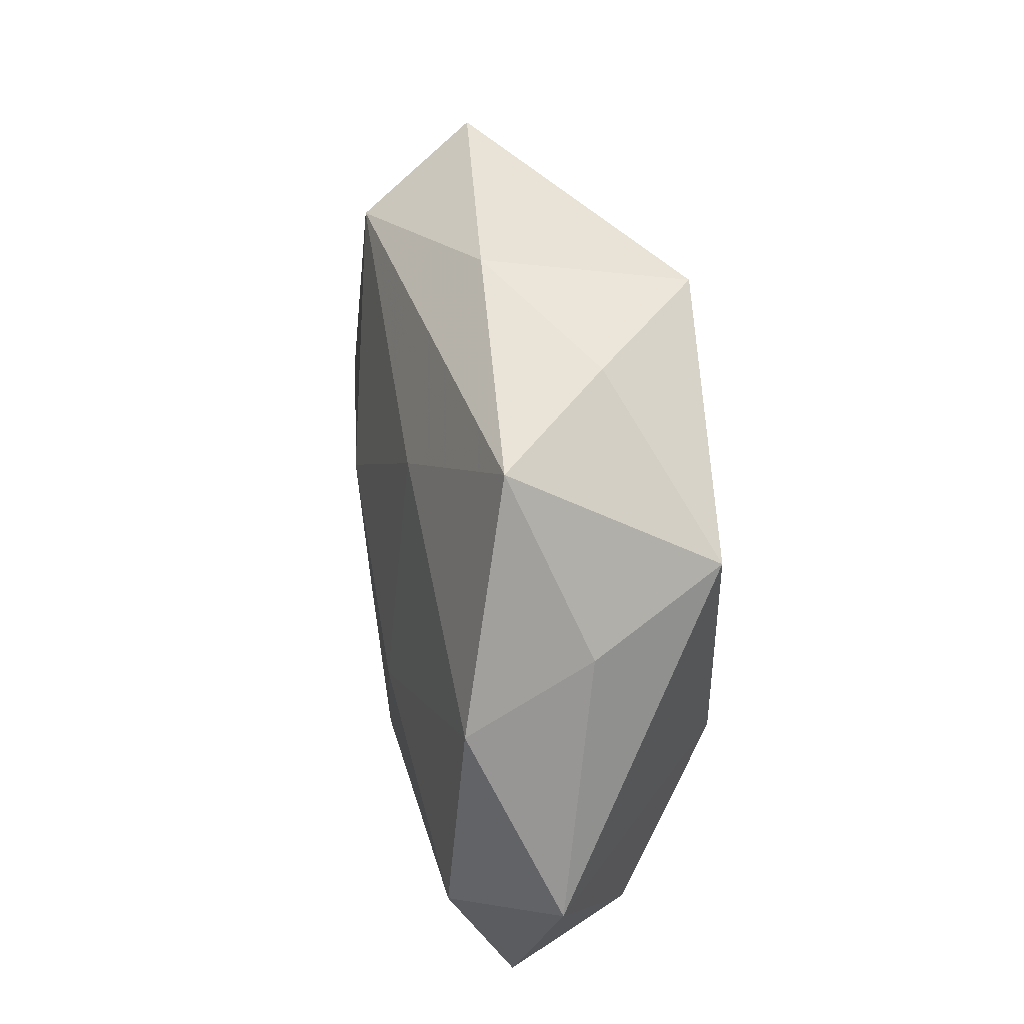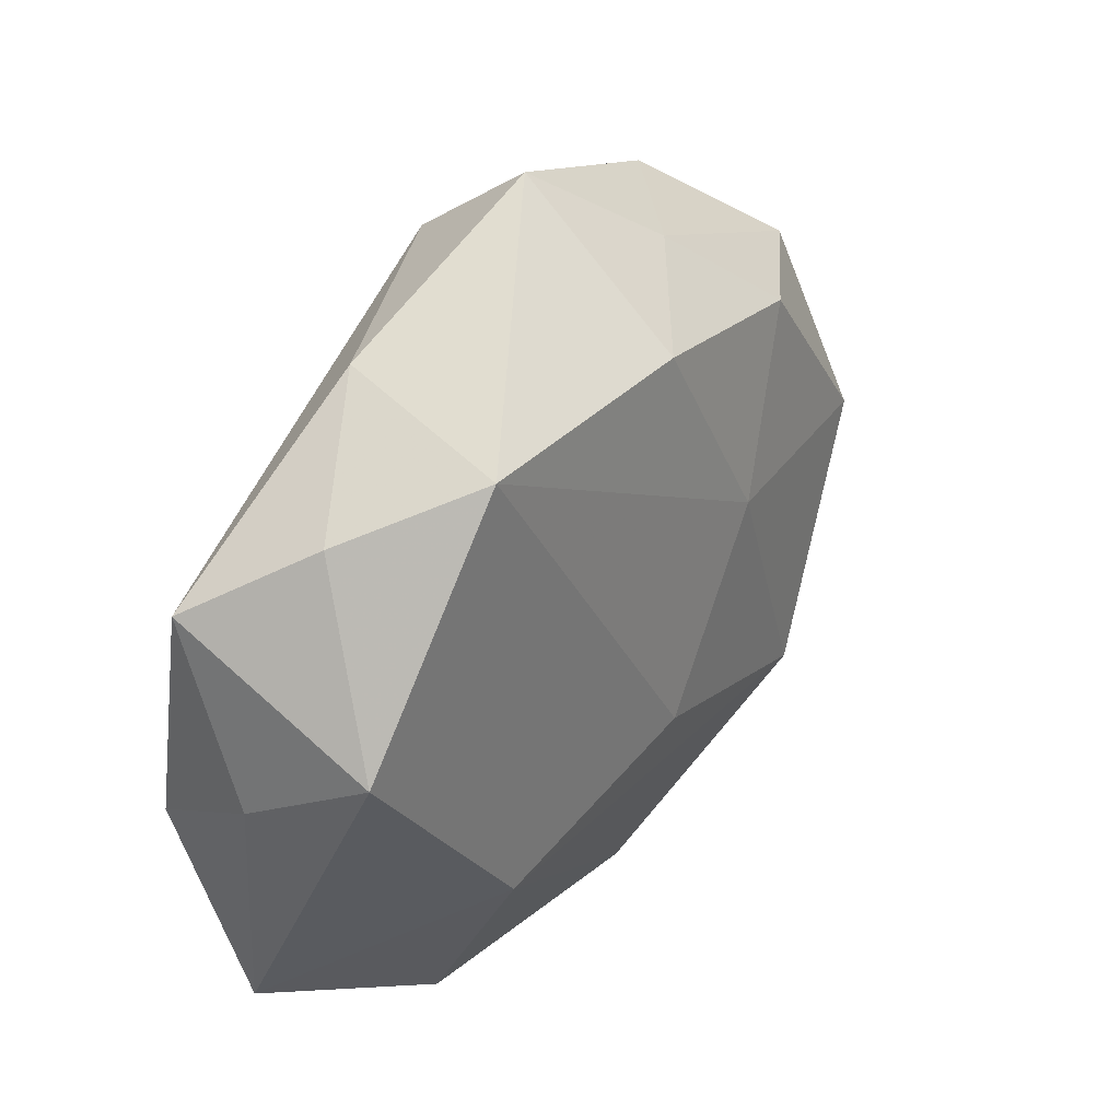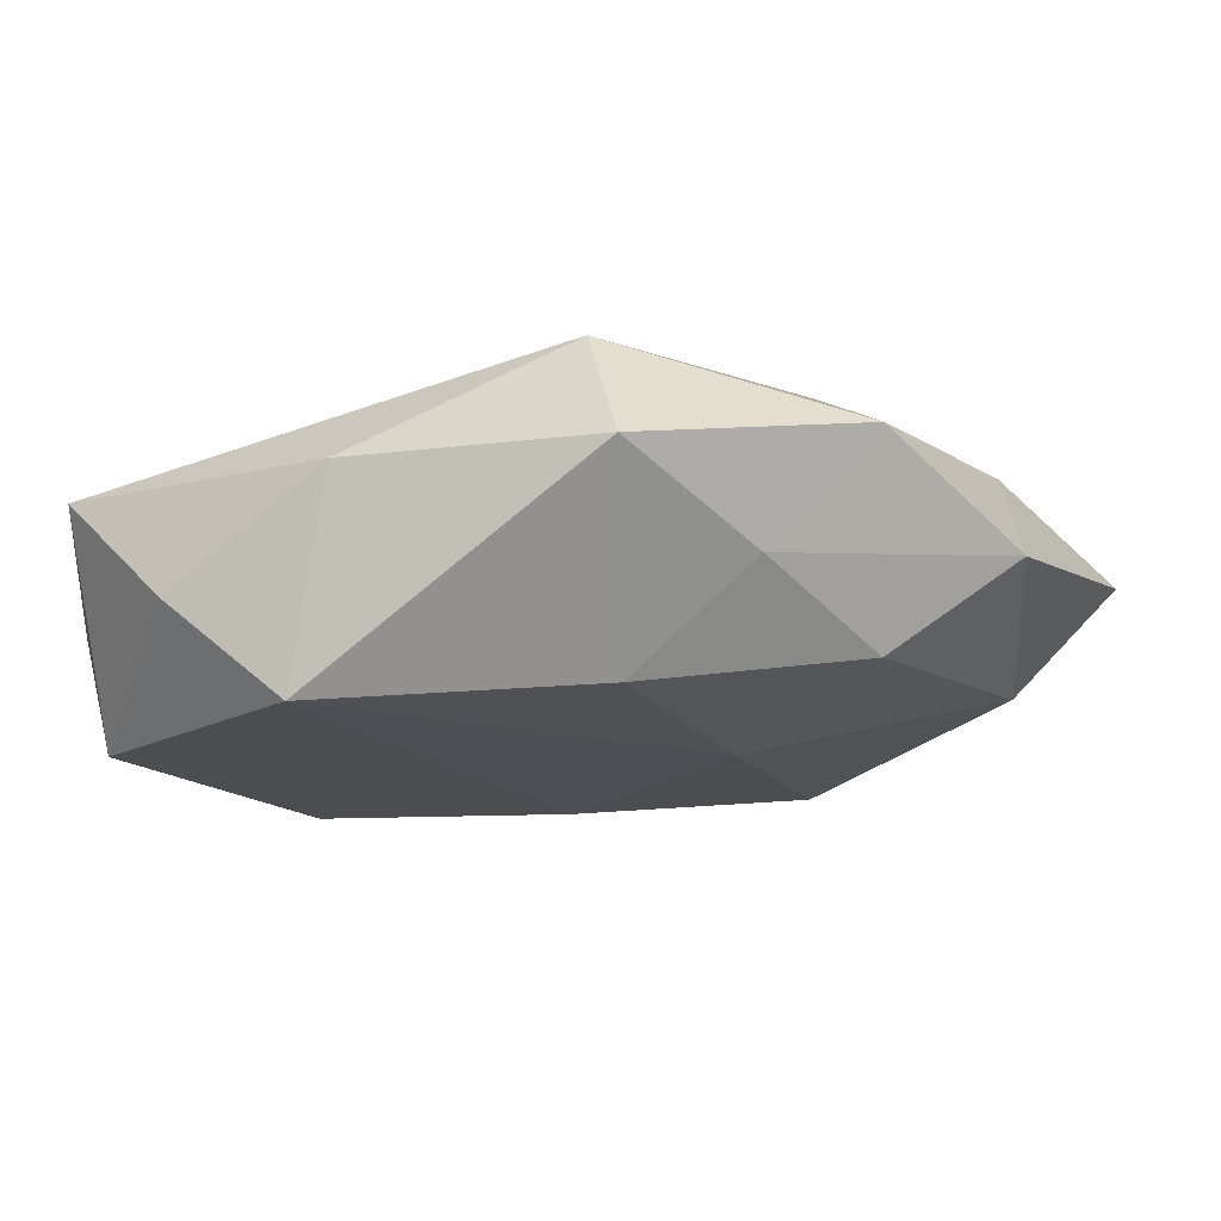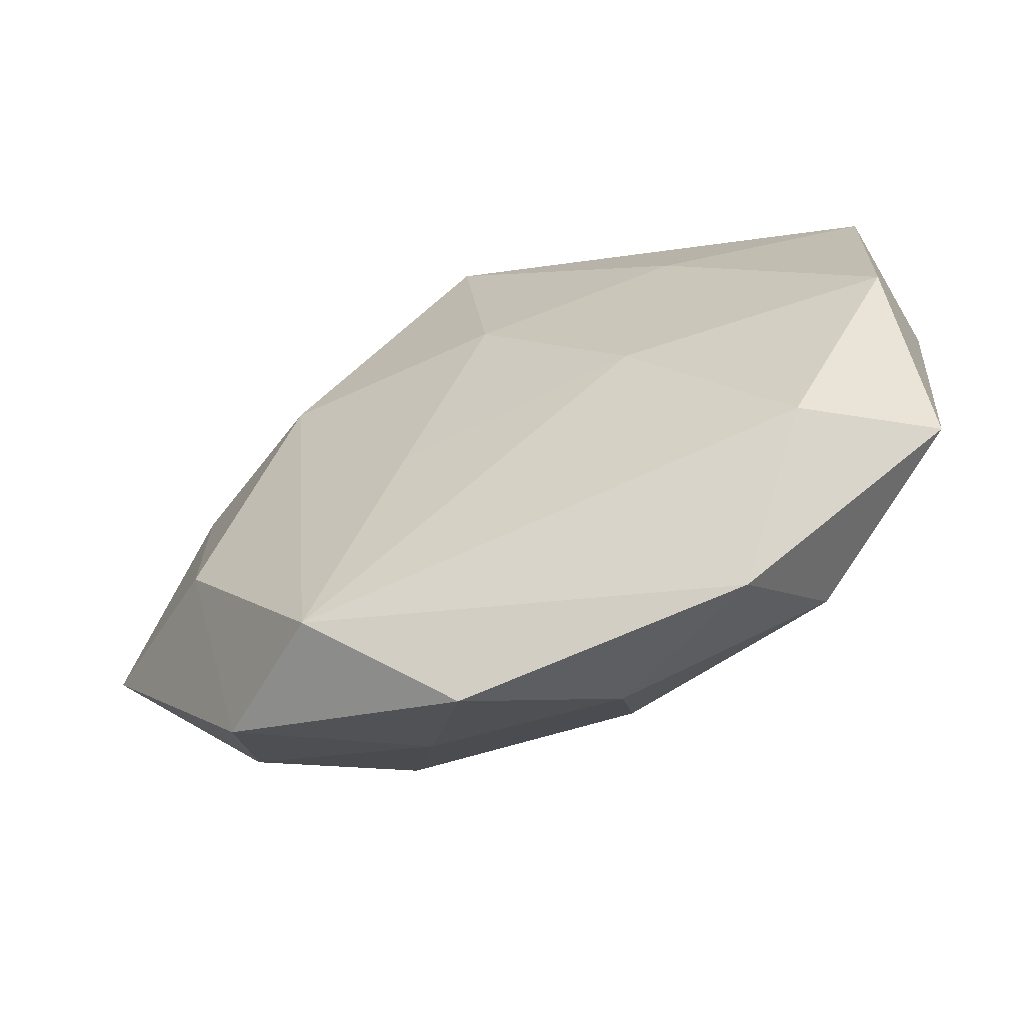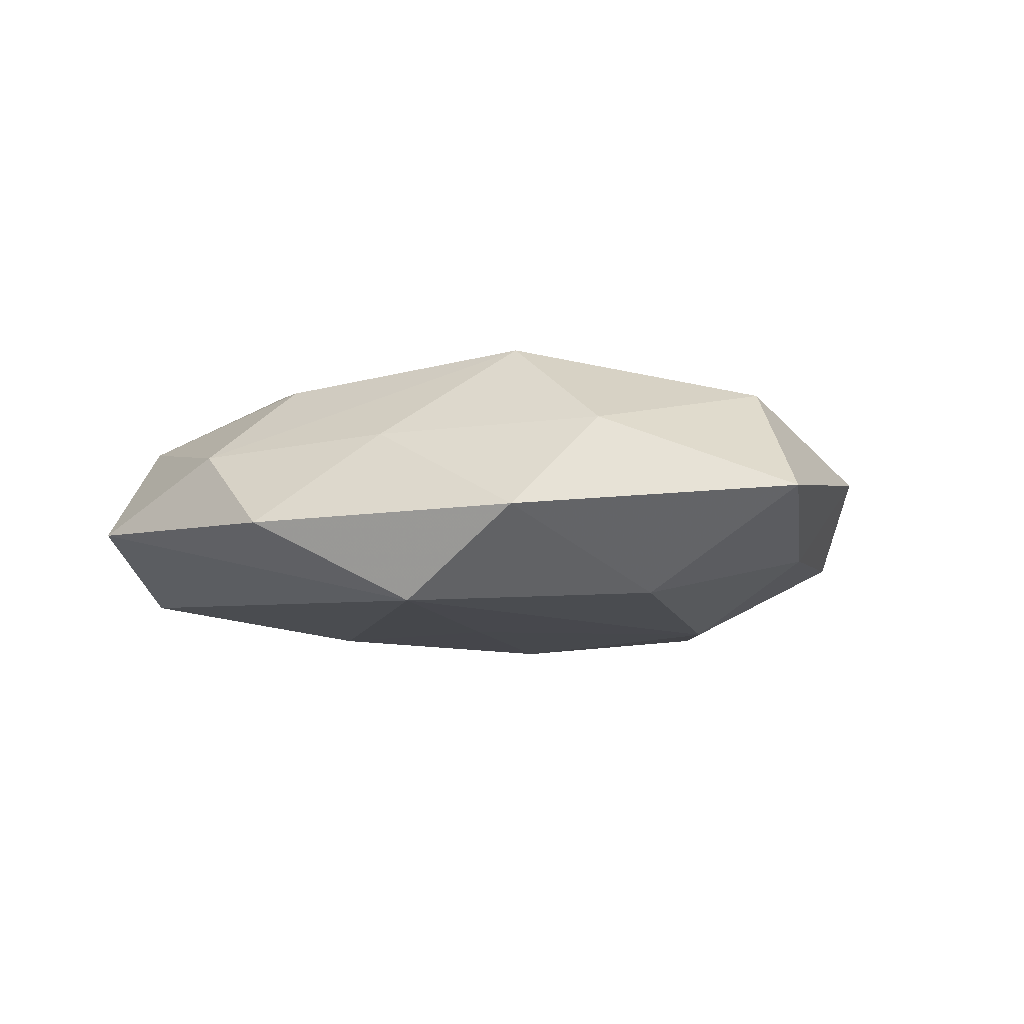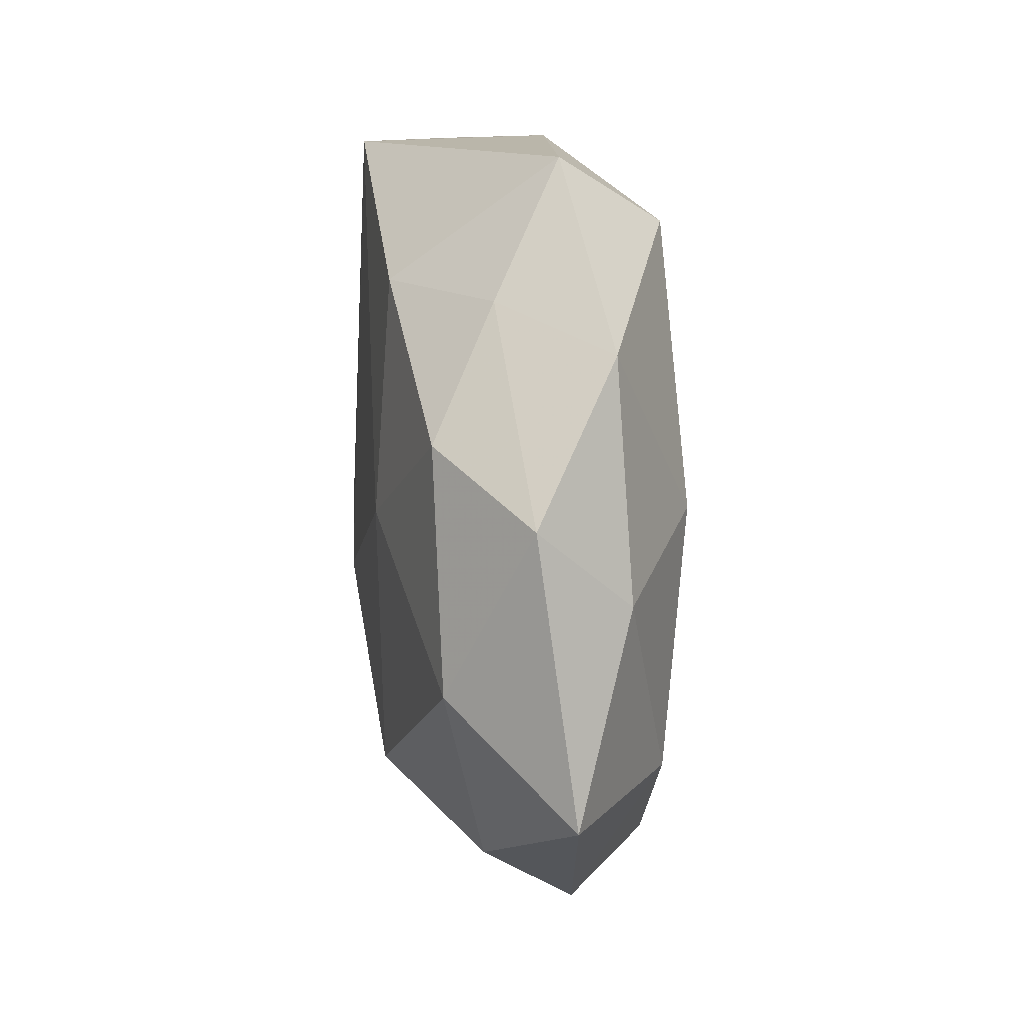
<metadata>
{"format":"obj","ext":"obj","renderer":"f3d","projection":"perspective","resolution":1024,"background":"white","views":[{"elev":20.5,"azim":-98.6,"up":"+Y"},{"elev":39.9,"azim":-53.8,"up":"+Y"},{"elev":77.5,"azim":-3.6,"up":"+Y"},{"elev":-63.3,"azim":-155.9,"up":"+Y"},{"elev":-4.6,"azim":45.2,"up":"+Z"},{"elev":34.5,"azim":82.5,"up":"+Y"}]}
</metadata>
<code>
v -0.0466 0.003644 0.0007027
v -0.003098 -0.03037 0.01412
v 0.006077 0.04694 -0.004712
v -0.03538 0.03016 0.003199
v 0.004096 0.03741 -0.01652
v 0.05687 -0.004762 0.0001721
v 0.02626 0.01378 -0.01631
v 0.03977 -0.0111 -0.01192
v -0.005229 -0.04228 0.005093
v 0.02905 0.0259 0.01184
v 0.01824 0.03652 0.003923
v 0.01599 0.009211 0.01717
v -0.01637 -0.00987 -0.01688
v 0.04064 -0.021 0.008113
v 0.0001674 0.00891 -0.01865
v 0.011 -0.01151 -0.01611
v -0.04505 -0.004571 -0.01206
v 0.02512 -0.01899 0.01775
v -0.04464 0.02287 -0.007983
v -0.04338 0.01186 0.01405
v 0.04383 0.004128 0.01258
v -0.0222 0.01665 -0.01496
v 0.04326 0.02385 0.002804
v -0.0192 0.03751 -0.006664
v -0.02392 0.03579 0.01438
v 0.01755 -0.03418 0.006903
v -0.02611 -0.01412 0.01728
v -0.02771 -0.03379 0.007793
v 0.02339 -0.03498 -0.01302
v 5.325e-05 -0.009028 0.01919
v -0.03268 -0.02966 -0.01243
v -0.02228 -0.04543 -0.003809
v 0.009254 -0.04651 -0.003832
v 0.02985 0.03582 -0.007375
v -0.0454 -0.02546 -0.002005
v 0.04302 0.01339 -0.007381
v 0.005325 0.03284 0.014
v 0.03738 -0.03198 -0.00241
f 25 4 20
f 10 11 37
f 3 25 37
f 37 11 3
f 26 9 33
f 19 20 4
f 15 5 7
f 8 29 7
f 28 9 2
f 17 31 35
f 3 5 24
f 5 19 24
f 24 19 4
f 24 25 3
f 24 4 25
f 35 20 1
f 20 19 1
f 1 17 35
f 19 17 1
f 13 29 31
f 31 17 13
f 15 7 16
f 16 7 29
f 16 13 15
f 29 13 16
f 34 5 3
f 34 7 5
f 3 11 34
f 9 28 32
f 33 9 32
f 35 31 32
f 32 28 35
f 32 29 33
f 31 29 32
f 21 10 12
f 10 37 12
f 12 37 25
f 25 30 12
f 25 20 27
f 27 30 25
f 27 28 2
f 27 20 35
f 35 28 27
f 22 5 15
f 15 13 22
f 22 13 17
f 22 19 5
f 22 17 19
f 14 6 21
f 8 7 36
f 36 6 8
f 7 34 36
f 23 10 21
f 21 6 23
f 23 11 10
f 23 34 11
f 6 36 23
f 23 36 34
f 21 12 18
f 18 12 30
f 18 14 21
f 18 27 2
f 30 27 18
f 26 14 18
f 2 9 18
f 9 26 18
f 6 14 38
f 38 29 8
f 8 6 38
f 33 29 38
f 38 26 33
f 38 14 26

</code>
